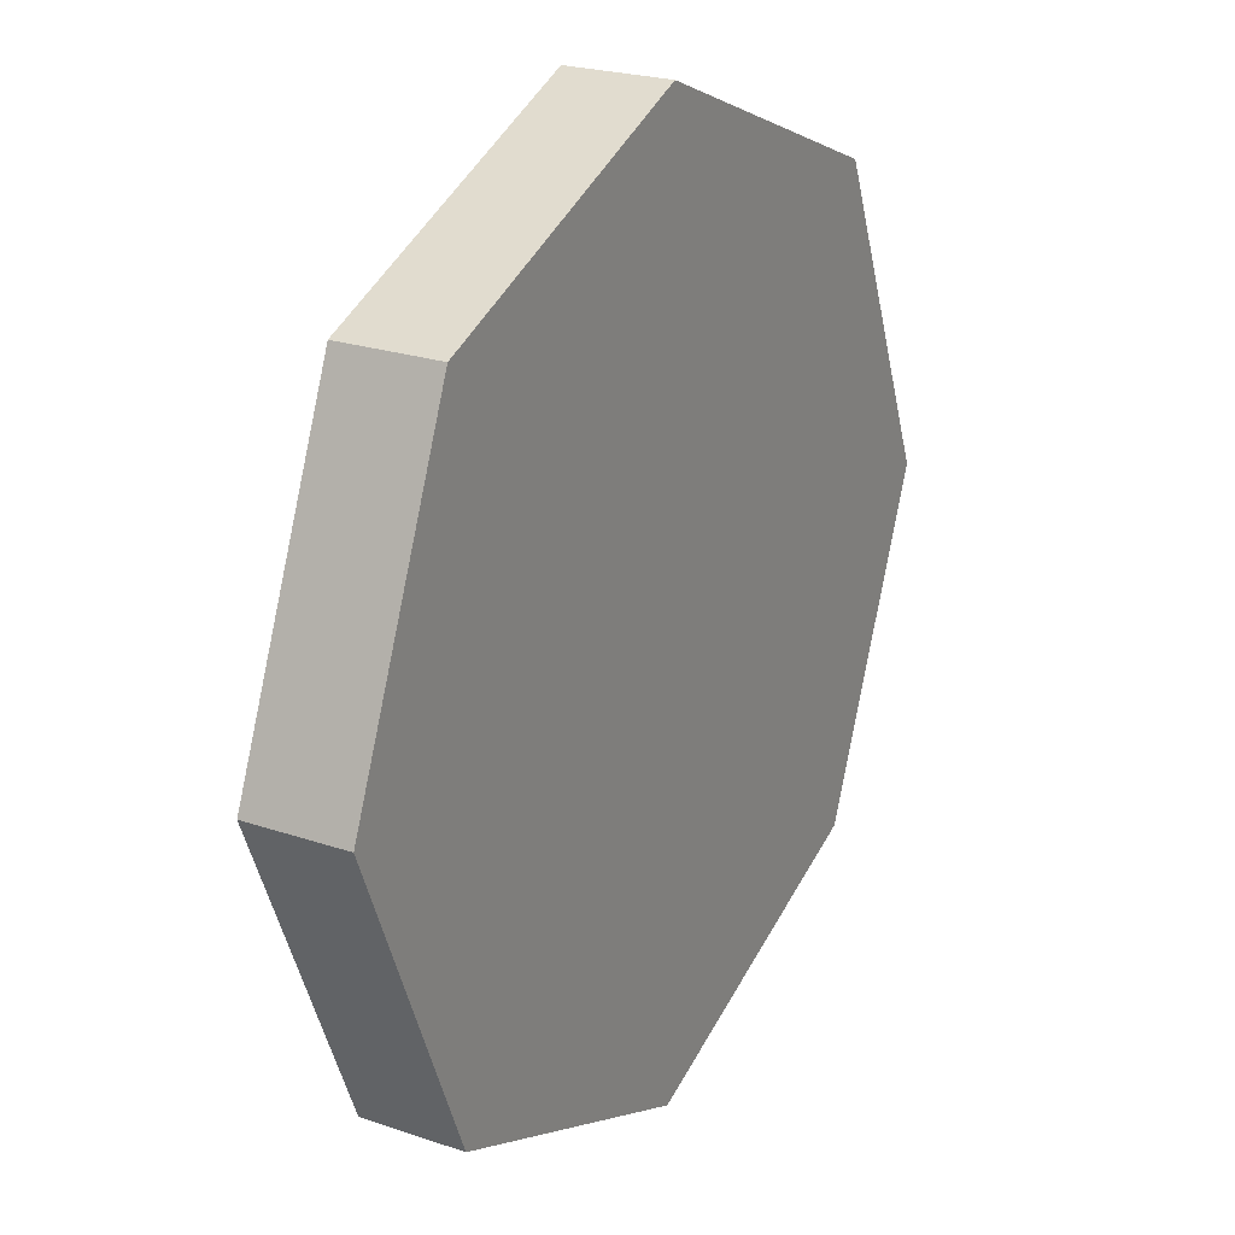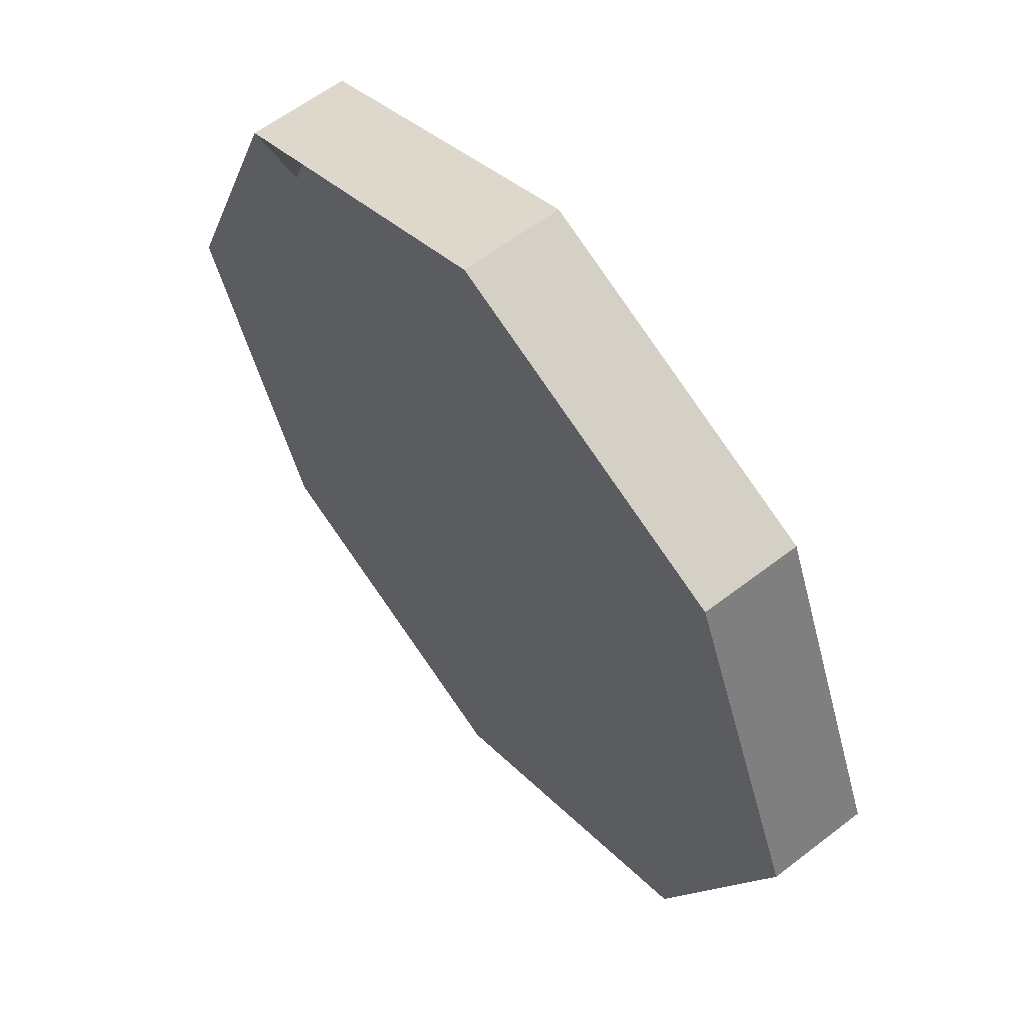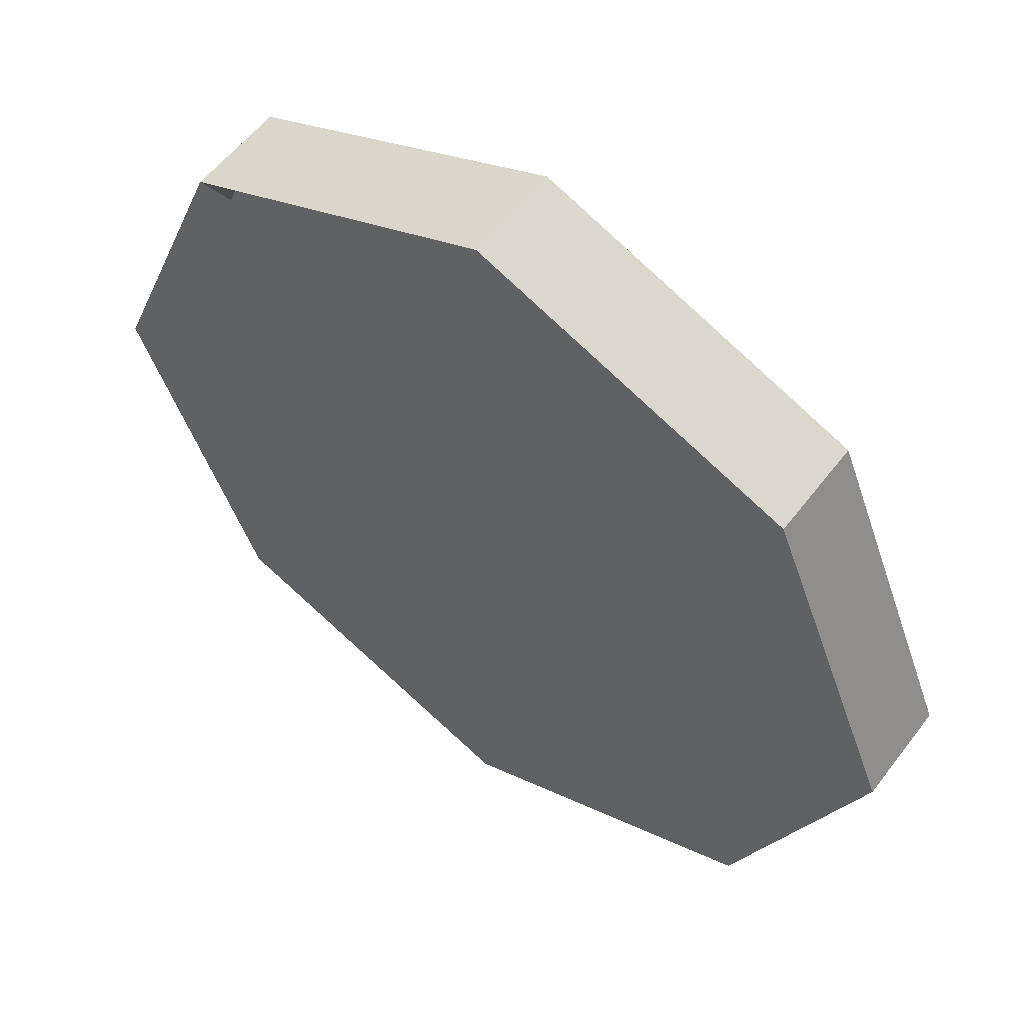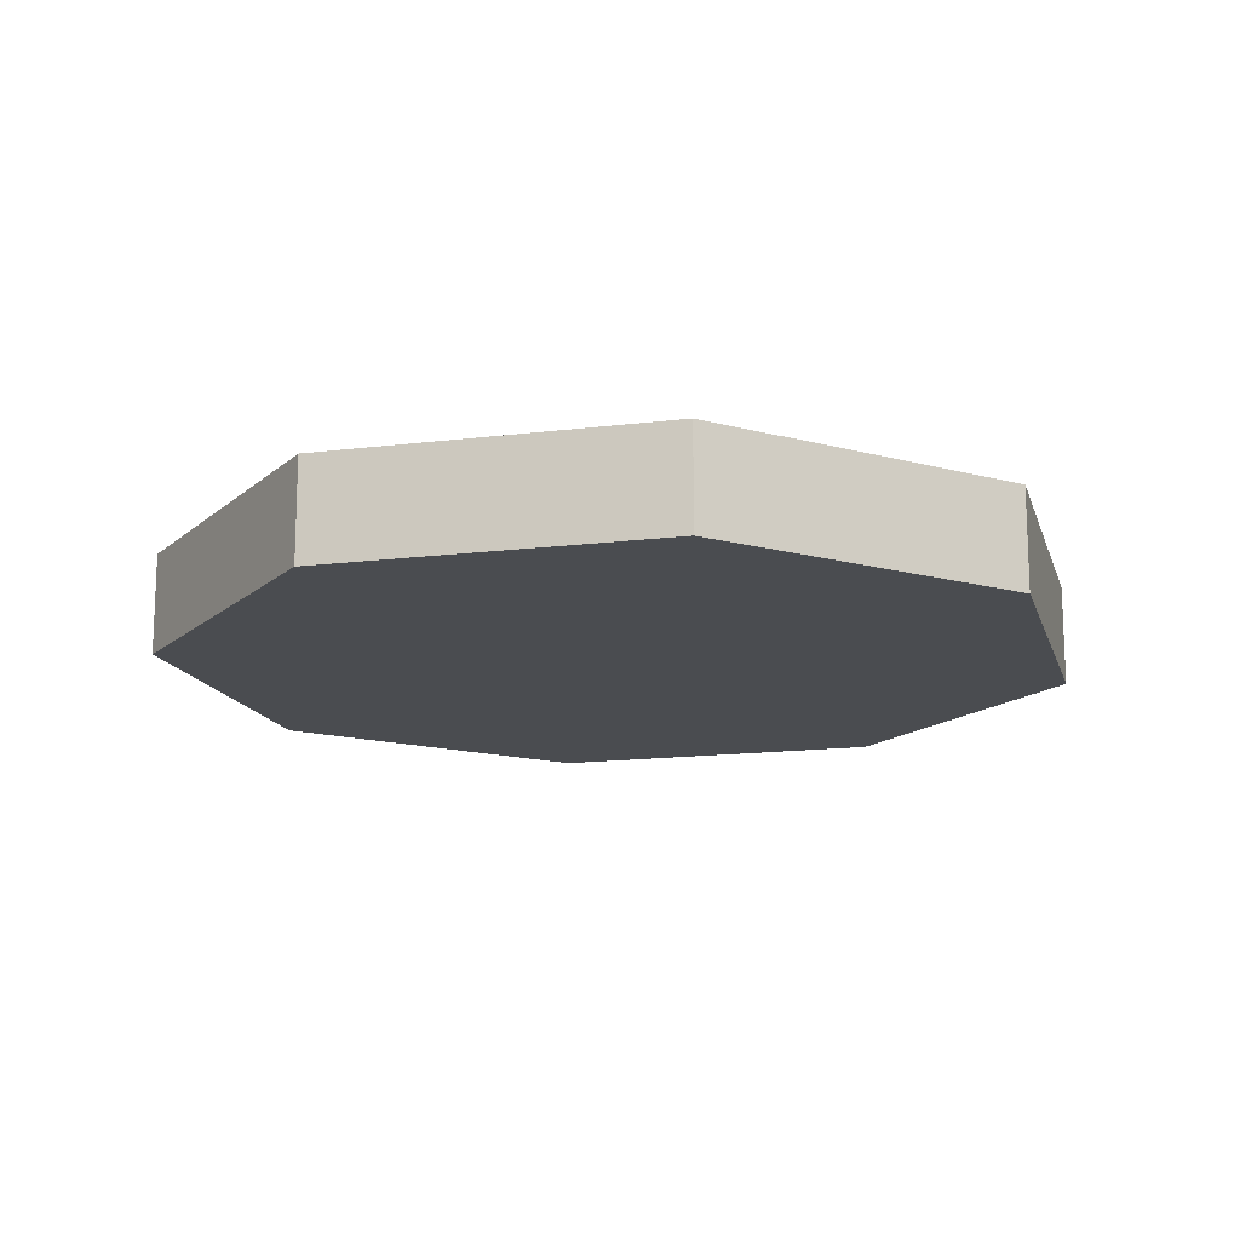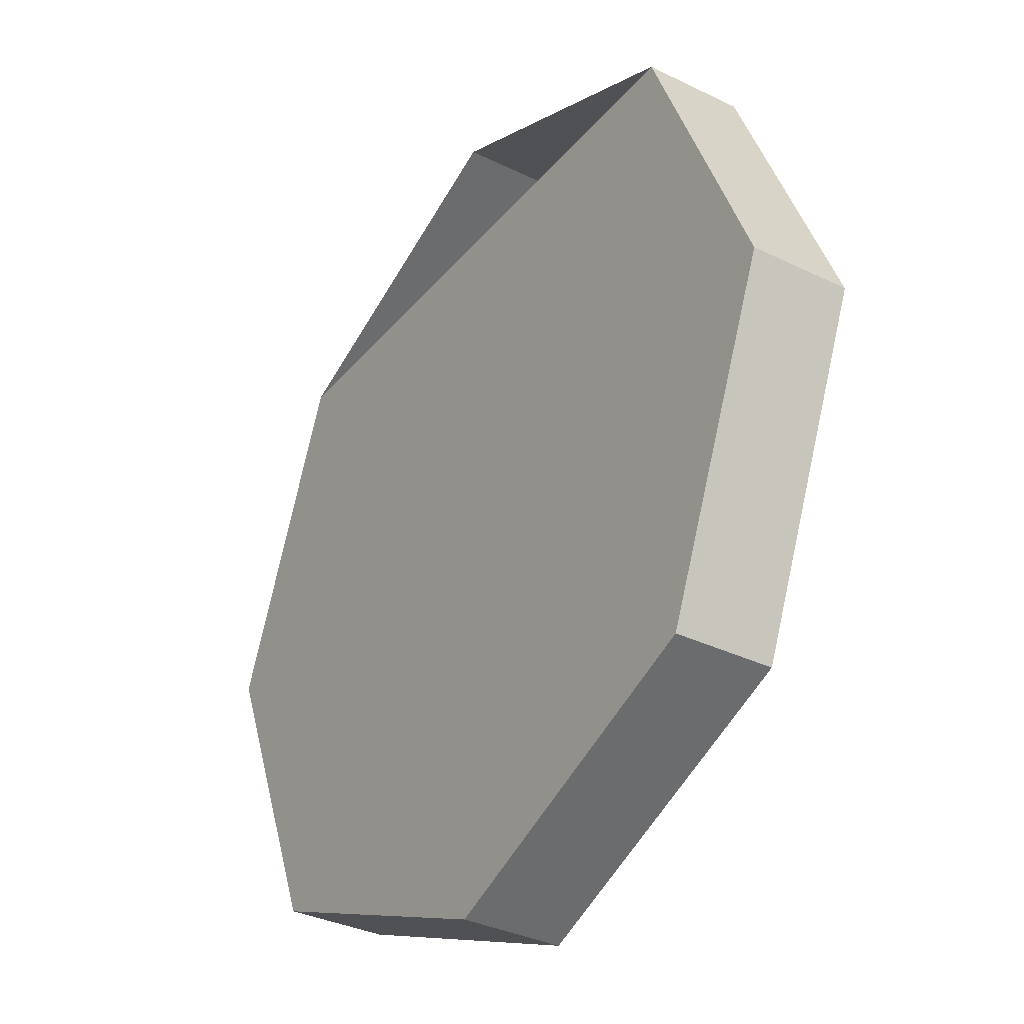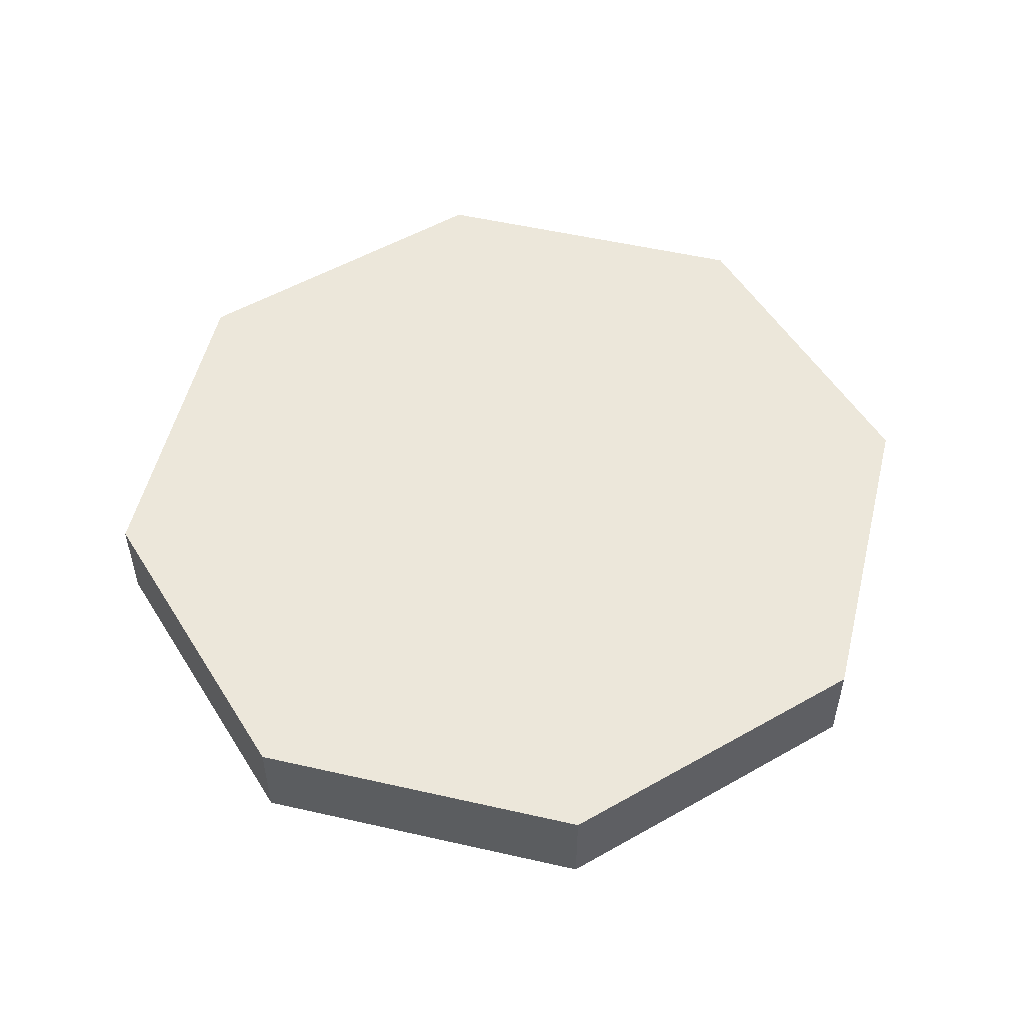
<metadata>
{"format":"obj","ext":"obj","renderer":"f3d","projection":"perspective","resolution":1024,"background":"white","views":[{"elev":23.1,"azim":-59.9,"up":"+Y"},{"elev":59.8,"azim":-128.4,"up":"+Y"},{"elev":56.2,"azim":-143.3,"up":"+Y"},{"elev":-15.1,"azim":172.4,"up":"+Z"},{"elev":-34.1,"azim":-123.5,"up":"+Y"},{"elev":53.2,"azim":-143.8,"up":"+Z"}]}
</metadata>
<code>
g coin
v 0 3.6 0.2
v 1.273 3.073 0.2
v 1.8 1.8 0.2
v 1.273 0.5272 0.2
v 0 0 0.2
v -1.273 0.5272 0.2
v -1.8 1.8 0.2
v -1.273 3.073 0.2
v 0 3.6 -0.2
v 1.273 3.073 -0.2
v 1.8 1.8 -0.2
v 1.273 0.5272 -0.2
v 0 0 -0.2
v -1.273 0.5272 -0.2
v -1.8 1.8 -0.2
v -1.273 3.073 -0.2
f 8 7 6 5 4 3 2 1
f 10 9 1 2
f 11 10 2 3
f 12 11 3 4
f 13 12 4 5
f 6 14 13 5
f 7 15 14 6
f 8 16 15 7
f 1 9 16 8
f 10 11 12 13 14 15 16\

</code>
